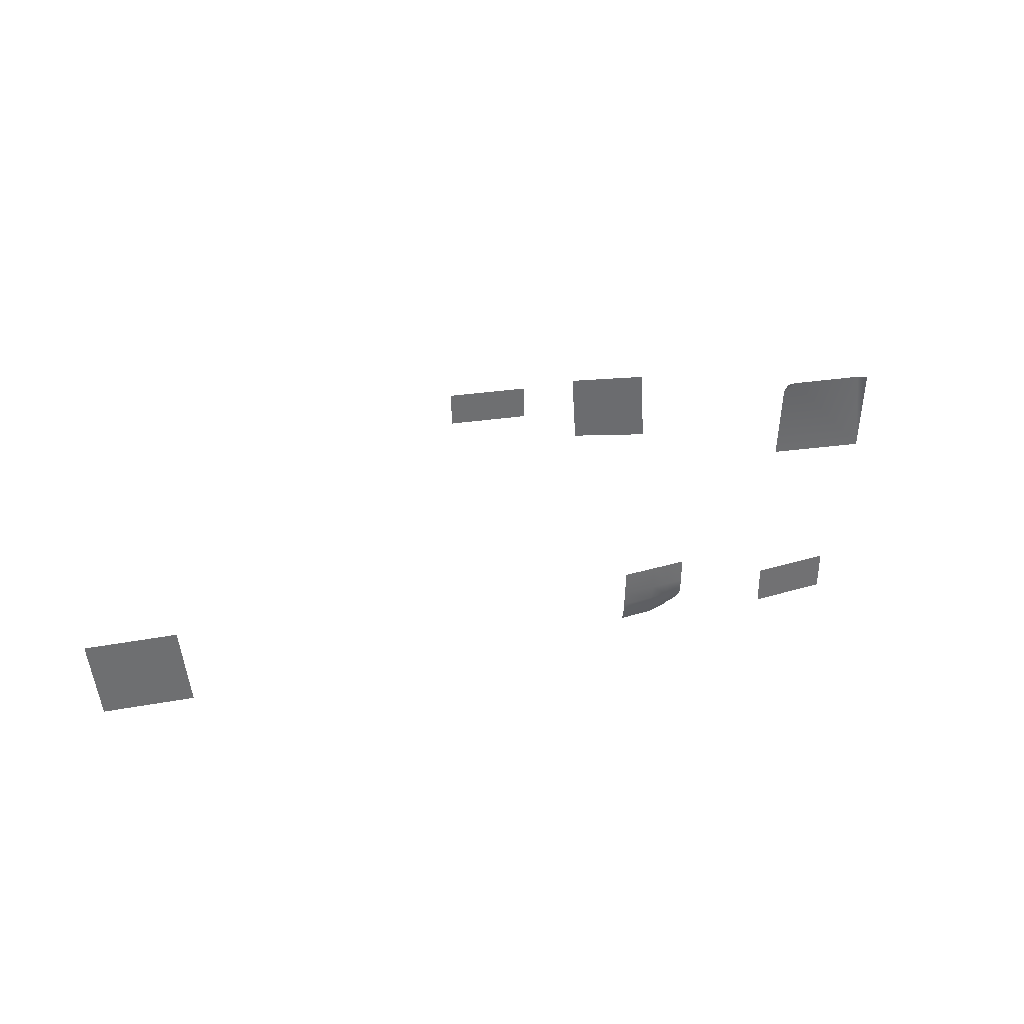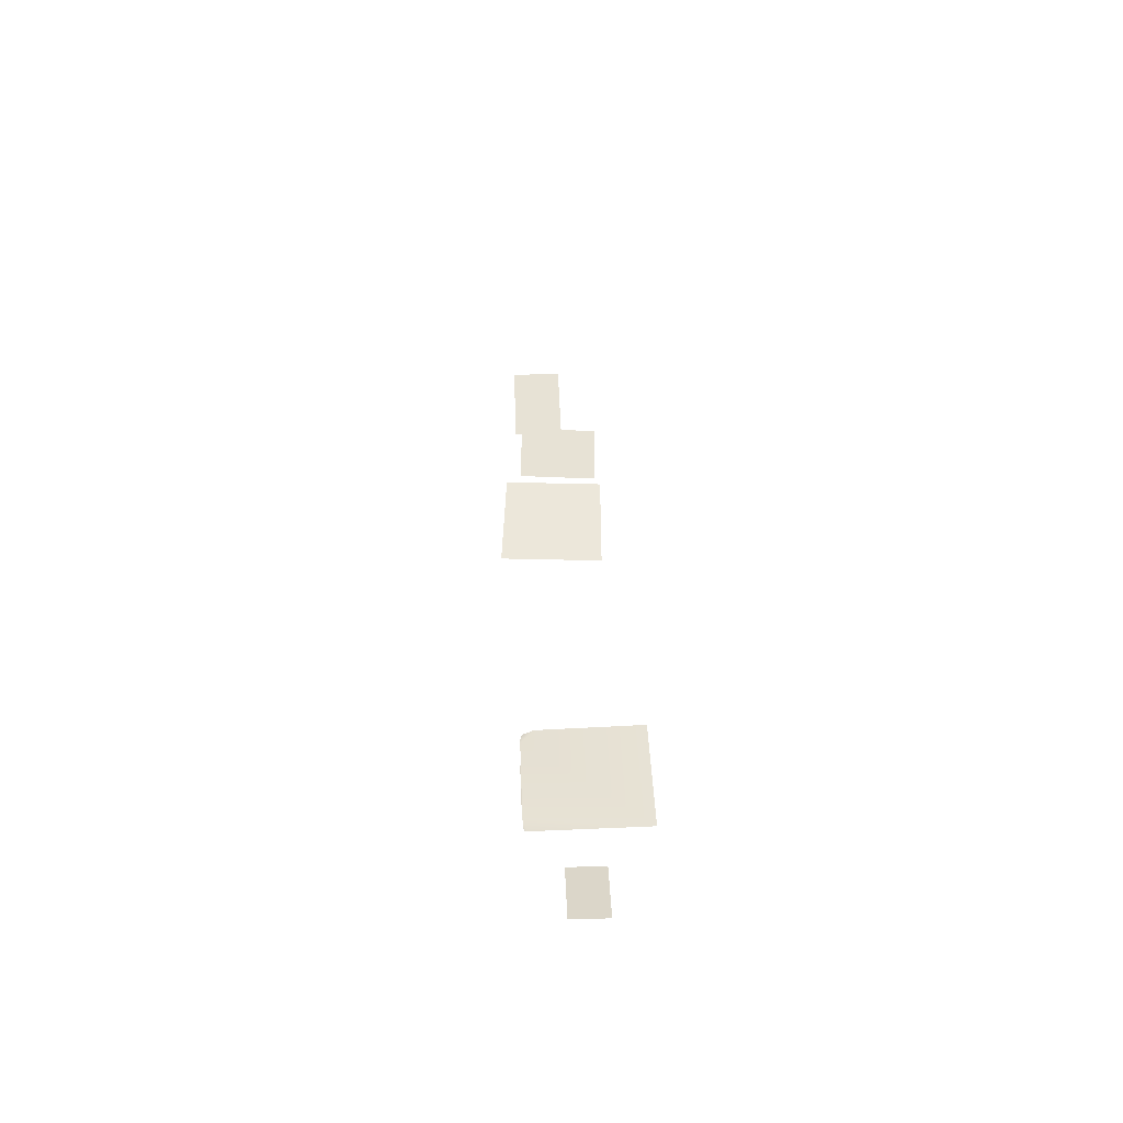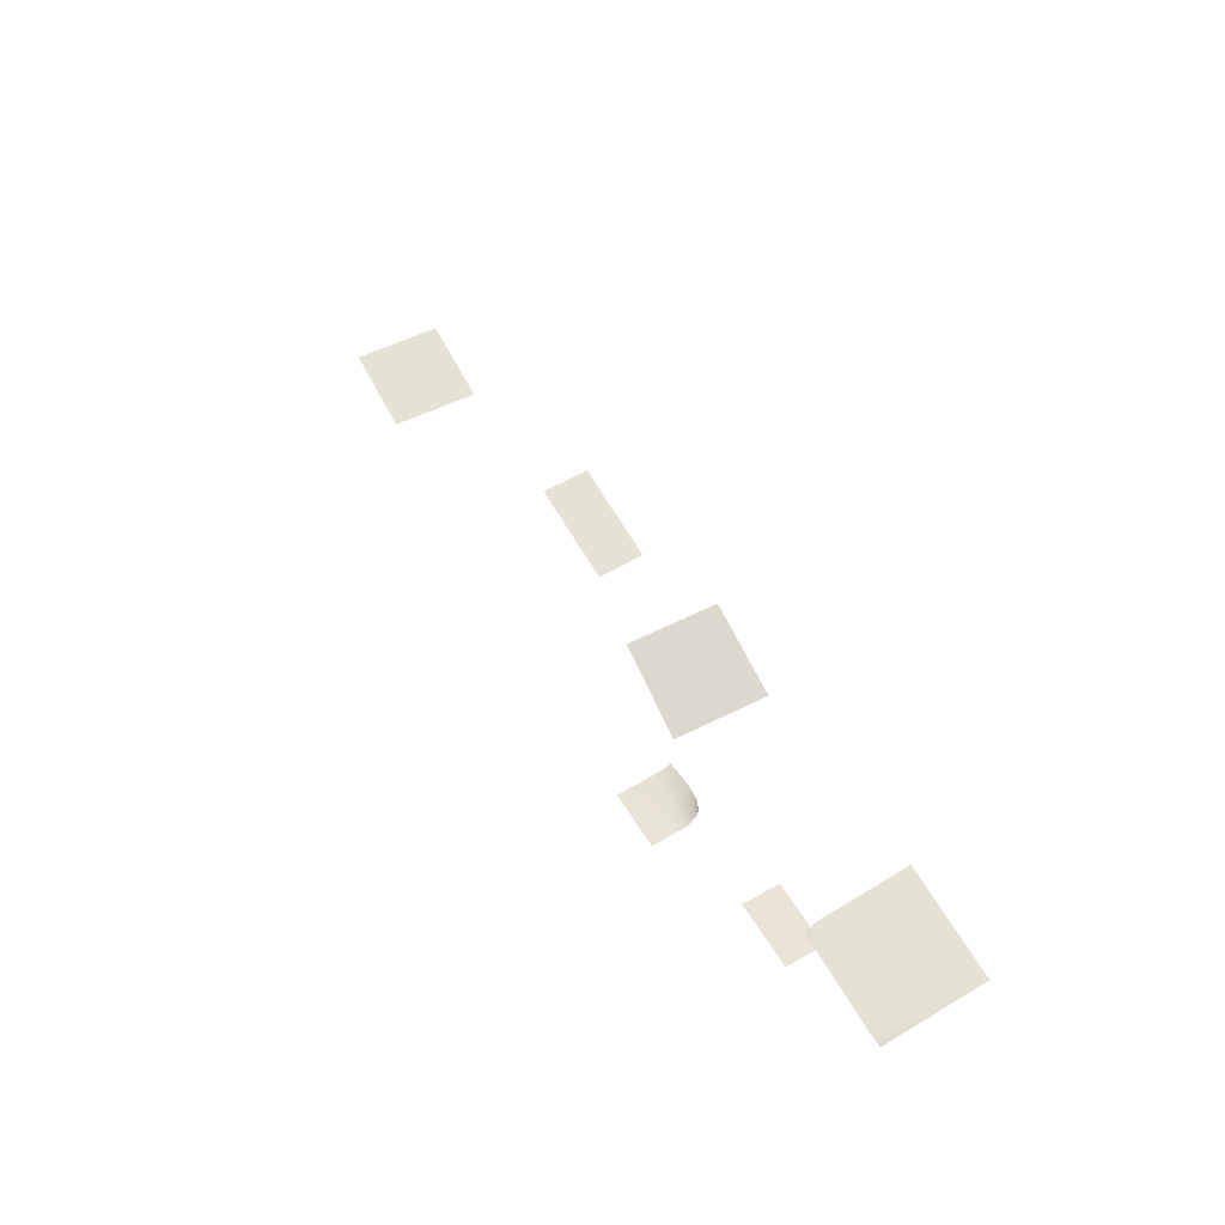
<metadata>
{"format":"obj","ext":"obj","renderer":"f3d","projection":"perspective","resolution":1024,"background":"white","views":[{"elev":35.8,"azim":169.2,"up":"+Y"},{"elev":40.5,"azim":-91.8,"up":"+Z"},{"elev":63.3,"azim":-119.9,"up":"+Z"}]}
</metadata>
<code>
g Plane.001
v 2.858 -1.297 -0.5269
v 2.993 0.1853 -0.5269
v 4.572 0.1223 -0.5269
v 4.437 -1.36 -0.5269
v -5.528 -0.7302 -0.3394
v -5 -0.5726 -0.5031
v -4.981 -0.7027 -0.4793
v -5.592 -0.5825 -0.3696
v -5.82 -0.6894 -0.247
v -5.004 -0.3682 -0.5069
v -5.83 -0.5941 -0.3174
v -6.012 -0.6087 -0.1689
v -6.048 -0.5436 -0.2397
v -5.544 -0.3691 -0.3966
v -5.013 -0.112 -0.5136
v -5.831 -0.3696 -0.3626
v -6.107 -0.37 -0.3144
v -5.563 -0.1135 -0.4149
v -5.016 0.3189 -0.5131
v -5.565 0.3174 -0.4144
v -5.837 -0.1142 -0.3655
v -6.112 -0.1149 -0.3161
v -5.84 0.3167 -0.365
v -6.115 0.3159 -0.3156
v -8.996 -1.041 0.2105
v -8.996 -0.353 0.2104
v -7.744 -0.3531 -0.01802
v -7.744 -1.041 -0.01794
v -5.541 -0.9412 5.984
v -5.458 0.4384 5.989
v -6.88 0.5392 5.714
v -6.963 -0.903 5.709
v -2.898 -0.3993 6.12
v -2.899 0.2897 6.12
v -4.449 0.2896 6.12
v -4.449 -0.3995 6.12
v -9.964 0.3204 5.178
v -9.86 0.1376 5.204
v -9.91 0.2841 5.181
v -10.09 0.3267 5.196
v -11.64 -1.404 5.209
v -9.815 -1.389 5.214
v -11.47 0.3202 5.21
v -11.68 0.2755 5.212
v -11.68 0.303 5.203
g Plane.001_0
f 3 2 1
f 4 3 1
f 7 6 5
f 6 8 5
f 5 8 9
f 6 10 8
f 8 11 9
f 9 11 12
f 11 13 12
f 10 14 8
f 8 14 11
f 10 15 14
f 11 16 13
f 14 16 11
f 16 17 13
f 15 18 14
f 14 18 16
f 15 19 18
f 19 20 18
f 16 21 17
f 18 21 16
f 18 20 21
f 21 22 17
f 20 23 21
f 21 23 22
f 23 24 22
f 27 26 25
f 28 27 25
f 31 30 29
f 32 31 29
f 35 34 33
f 36 35 33
g Plane.001_1
f 39 38 37
f 38 40 37
f 41 40 38
f 38 42 41
f 41 43 40
f 41 44 43
f 44 45 43

</code>
